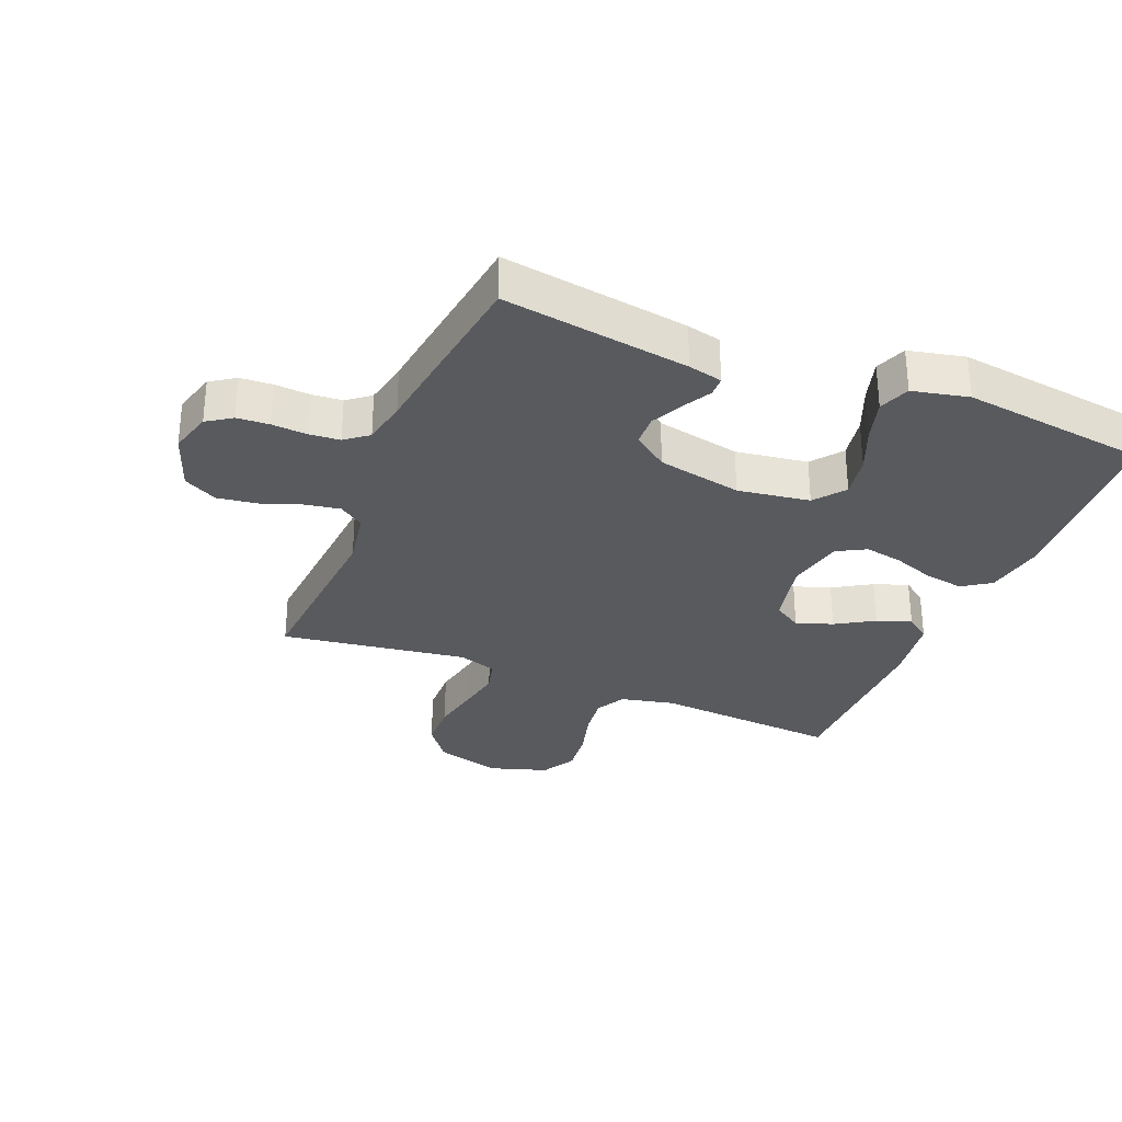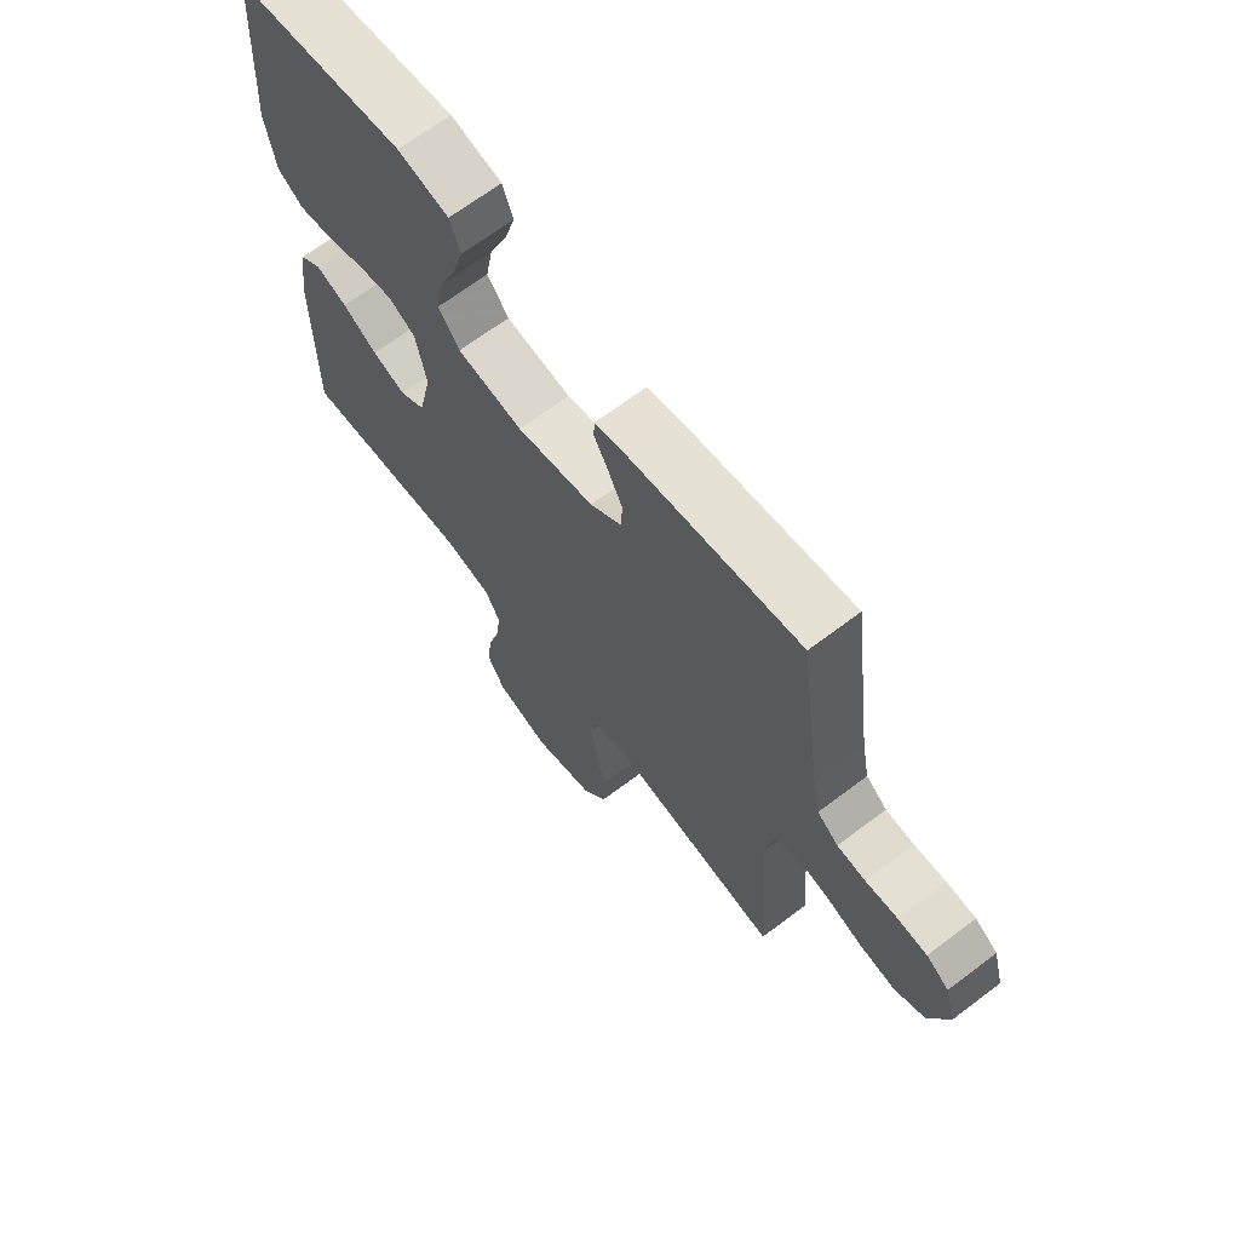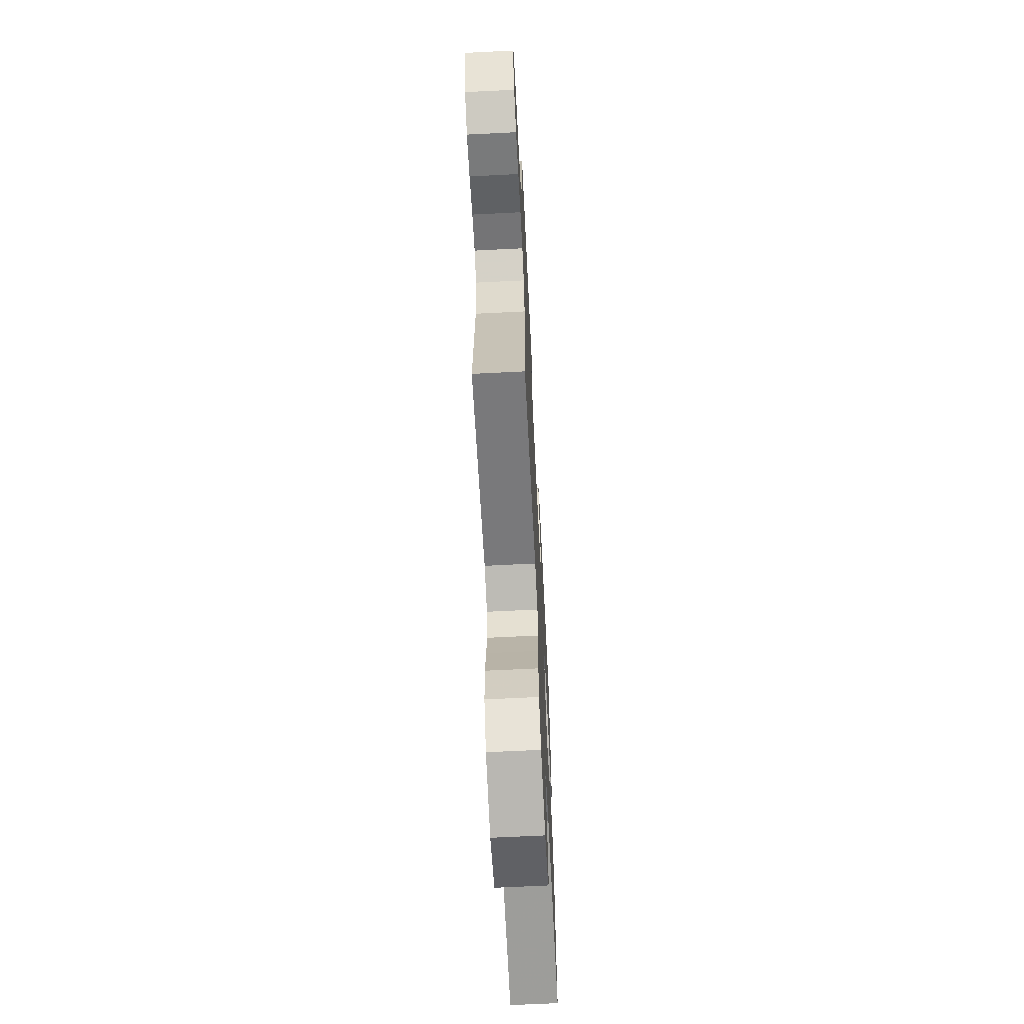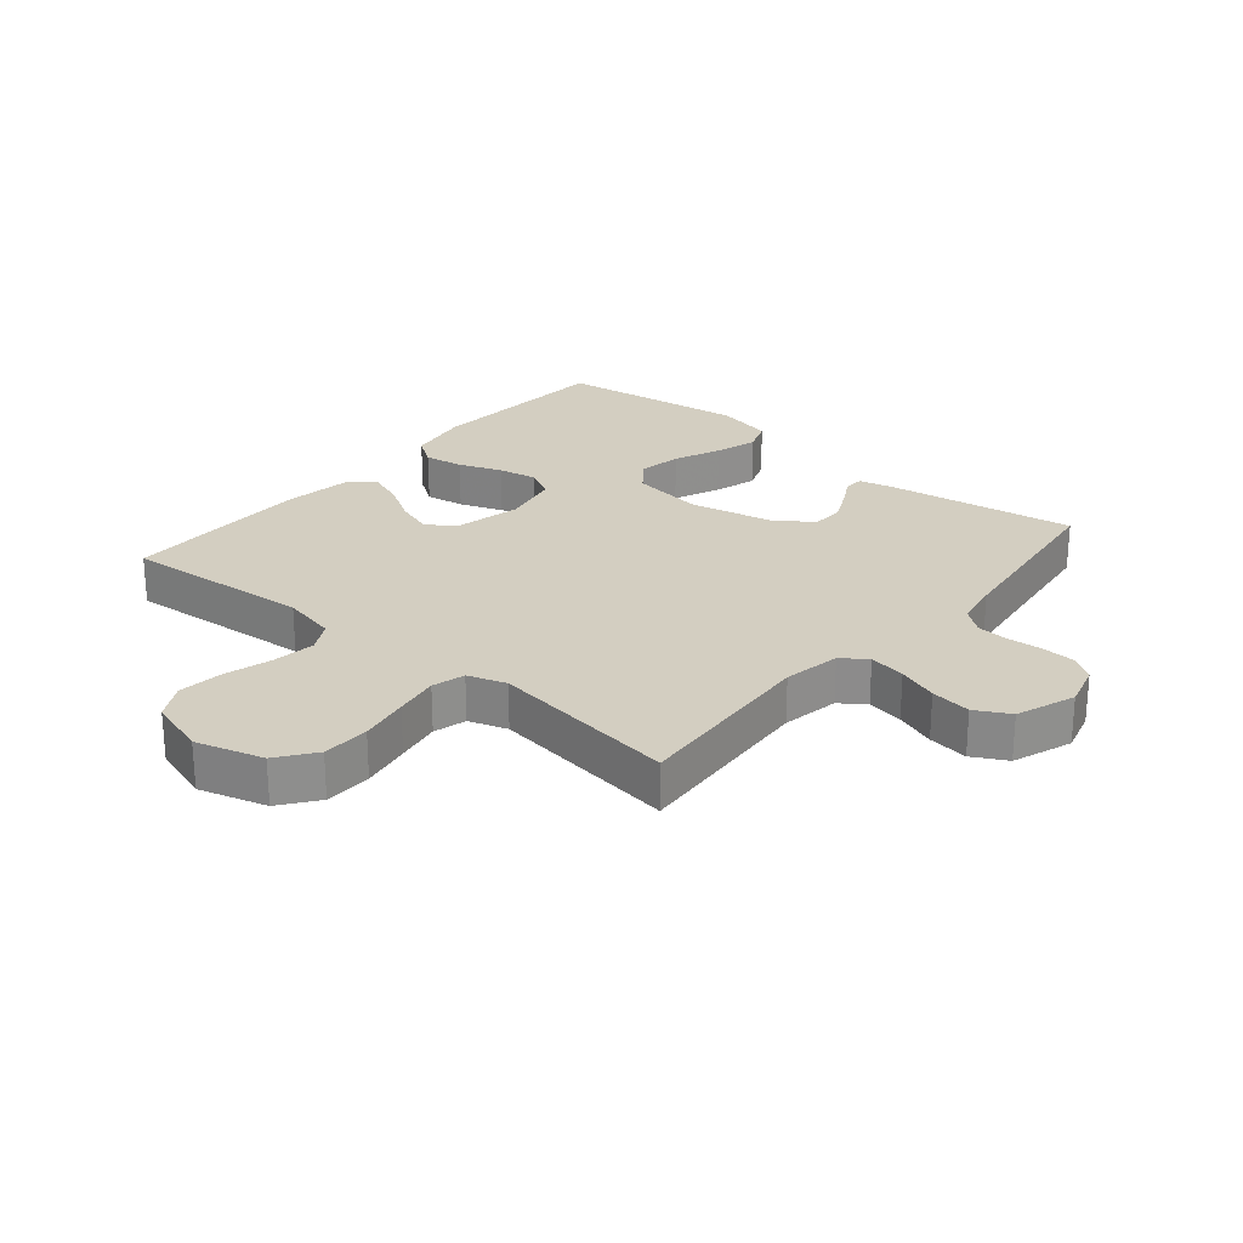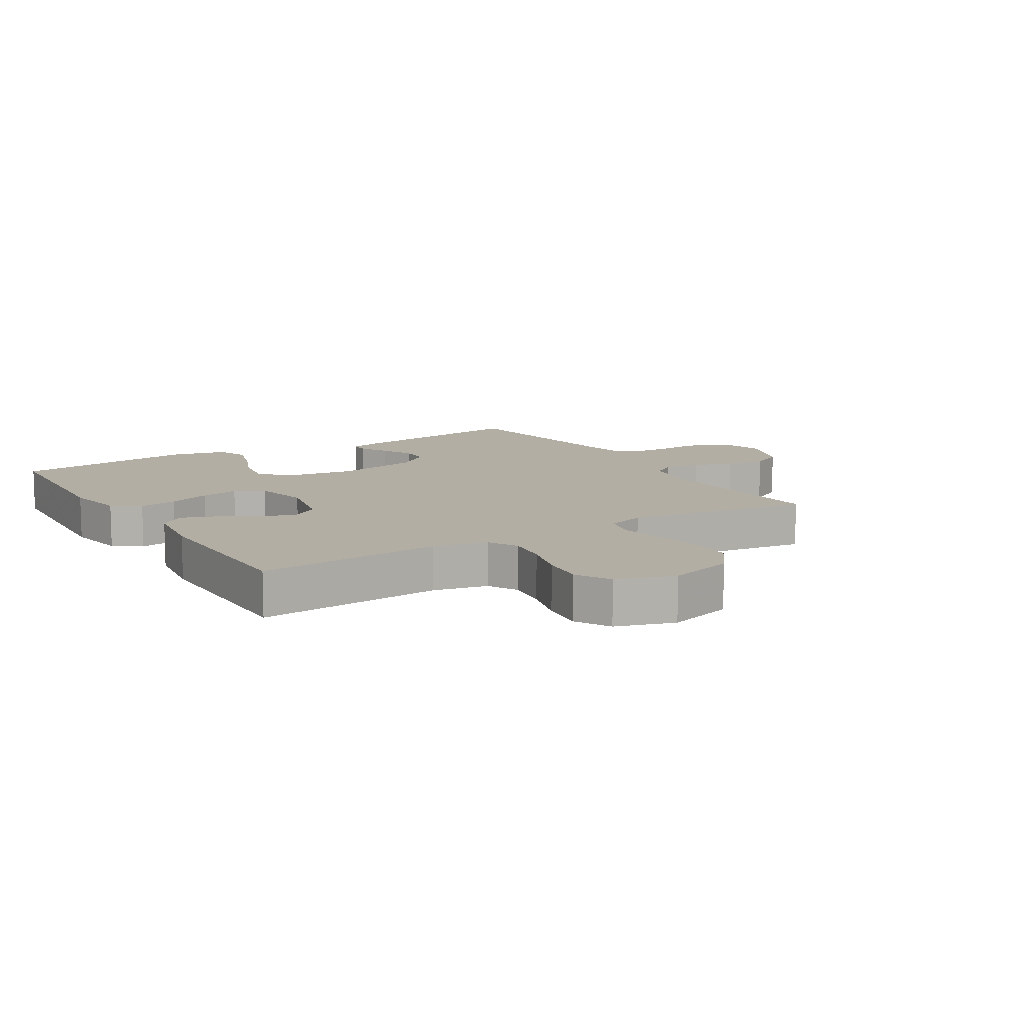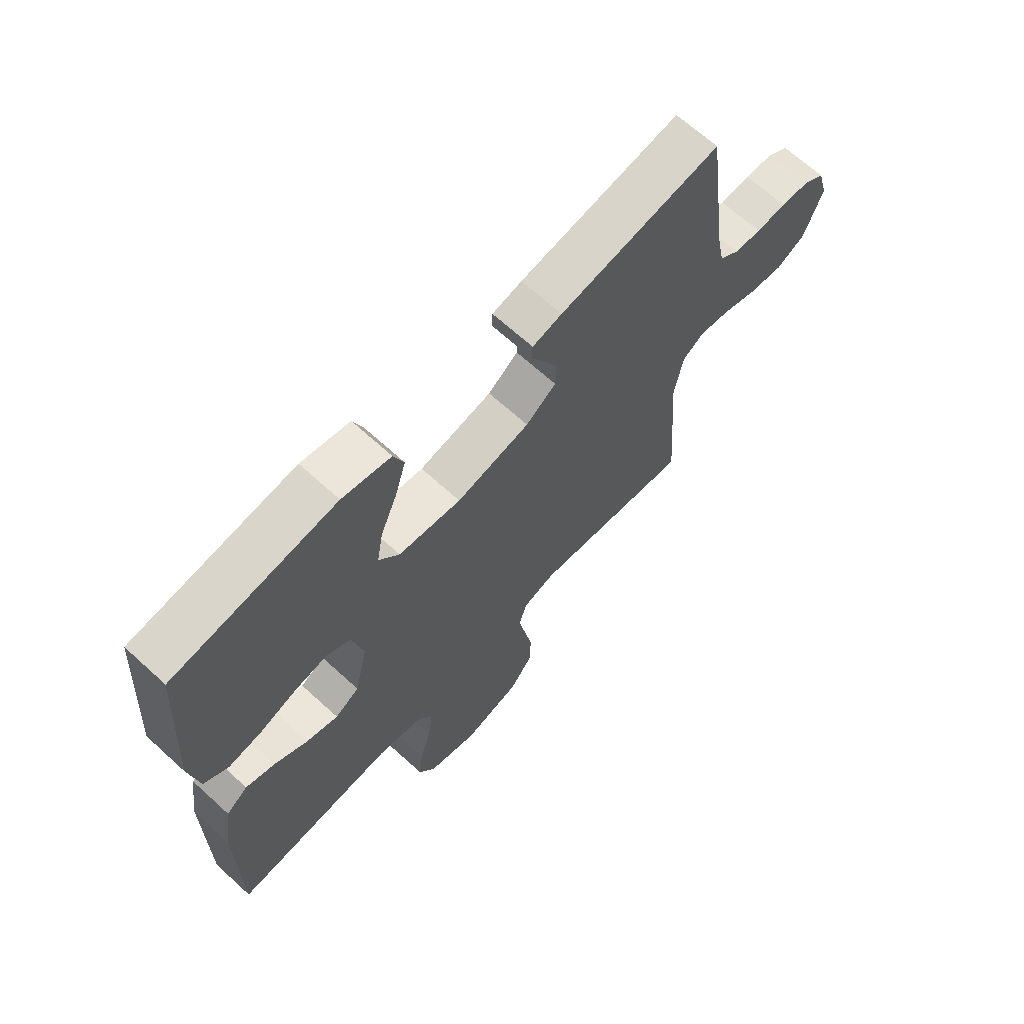
<metadata>
{"format":"obj","ext":"obj","renderer":"f3d","projection":"perspective","resolution":1024,"background":"white","views":[{"elev":-30.8,"azim":-22.2,"up":"+Y"},{"elev":67.4,"azim":-127.2,"up":"+Z"},{"elev":-66.0,"azim":-87.1,"up":"+Z"},{"elev":25.3,"azim":-140.0,"up":"+Y"},{"elev":11.0,"azim":148.3,"up":"+Y"},{"elev":67.0,"azim":132.5,"up":"+Z"}]}
</metadata>
<code>
v 0.5 0.07 -0.5
v 0.2 0.07 -0.477
v 0.113 0.07 -0.496
v 0.087 0.07 -0.544
v 0.096 0.07 -0.612
v 0.117 0.07 -0.687
v 0.125 0.07 -0.758
v 0.094 0.07 -0.814
v 0 0.07 -0.844
v -0.107 0.07 -0.813
v -0.151 0.07 -0.754
v -0.153 0.07 -0.679
v -0.138 0.07 -0.6
v -0.125 0.07 -0.529
v -0.139 0.07 -0.477
v -0.2 0.07 -0.457
v -0.5 0.07 -0.5
v -0.478 0.07 -0.2
v -0.494 0.07 -0.109
v -0.534 0.07 -0.081
v -0.592 0.07 -0.091
v -0.656 0.07 -0.114
v -0.72 0.07 -0.123
v -0.774 0.07 -0.094
v -0.808 0.07 0
v -0.789 0.07 0.069
v -0.749 0.07 0.096
v -0.697 0.07 0.099
v -0.641 0.07 0.095
v -0.591 0.07 0.099
v -0.554 0.07 0.128
v -0.54 0.07 0.2
v -0.5 0.07 0.5
v -0.2 0.07 0.455
v -0.145 0.07 0.442
v -0.144 0.07 0.41
v -0.169 0.07 0.365
v -0.194 0.07 0.313
v -0.192 0.07 0.263
v -0.136 0.07 0.221
v 0 0.07 0.193
v 0.116 0.07 0.21
v 0.154 0.07 0.259
v 0.142 0.07 0.327
v 0.111 0.07 0.401
v 0.091 0.07 0.469
v 0.11 0.07 0.519
v 0.2 0.07 0.539
v 0.5 0.07 0.5
v 0.52 0.07 0.2
v 0.503 0.07 0.101
v 0.458 0.07 0.07
v 0.396 0.07 0.08
v 0.328 0.07 0.105
v 0.266 0.07 0.117
v 0.219 0.07 0.091
v 0.2 0.07 0
v 0.224 0.07 -0.109
v 0.269 0.07 -0.137
v 0.328 0.07 -0.117
v 0.389 0.07 -0.08
v 0.444 0.07 -0.06
v 0.484 0.07 -0.09
v 0.5 0.07 -0.2
v 0.5 0 -0.5
v 0.2 0 -0.477
v 0.113 0 -0.496
v 0.087 0 -0.544
v 0.096 0 -0.612
v 0.117 0 -0.687
v 0.125 0 -0.758
v 0.094 0 -0.814
v 0 0 -0.844
v -0.107 0 -0.813
v -0.151 0 -0.754
v -0.153 0 -0.679
v -0.138 0 -0.6
v -0.125 0 -0.529
v -0.139 0 -0.477
v -0.2 0 -0.457
v -0.5 0 -0.5
v -0.478 0 -0.2
v -0.494 0 -0.109
v -0.534 0 -0.081
v -0.592 0 -0.091
v -0.656 0 -0.114
v -0.72 0 -0.123
v -0.774 0 -0.094
v -0.808 0 0
v -0.789 0 0.069
v -0.749 0 0.096
v -0.697 0 0.099
v -0.641 0 0.095
v -0.591 0 0.099
v -0.554 0 0.128
v -0.54 0 0.2
v -0.5 0 0.5
v -0.2 0 0.455
v -0.145 0 0.442
v -0.144 0 0.41
v -0.169 0 0.365
v -0.194 0 0.313
v -0.192 0 0.263
v -0.136 0 0.221
v 0 0 0.193
v 0.116 0 0.21
v 0.154 0 0.259
v 0.142 0 0.327
v 0.111 0 0.401
v 0.091 0 0.469
v 0.11 0 0.519
v 0.2 0 0.539
v 0.5 0 0.5
v 0.52 0 0.2
v 0.503 0 0.101
v 0.458 0 0.07
v 0.396 0 0.08
v 0.328 0 0.105
v 0.266 0 0.117
v 0.219 0 0.091
v 0.2 0 0
v 0.224 0 -0.109
v 0.269 0 -0.137
v 0.328 0 -0.117
v 0.389 0 -0.08
v 0.444 0 -0.06
v 0.484 0 -0.09
v 0.5 0 -0.2
f 63 64 1 2
f 60 61 62 63
f 59 60 63 2
f 58 59 2 3
f 57 58 3 4
f 51 52 53 54
f 51 54 55
f 50 51 55
f 49 50 55
f 48 49 55 56
f 44 45 46 47
f 43 44 47 48
f 34 35 36 37
f 32 33 34 37
f 31 32 37 38
f 30 31 38 39
f 26 27 28 29
f 26 29 30
f 25 26 30
f 21 22 23 24
f 20 21 24 25
f 16 17 18
f 15 16 18 19
f 10 11 12 13
f 10 13 14
f 9 10 14
f 8 9 14 15
f 5 6 7 8
f 4 5 8 15
f 43 48 56 57
f 42 43 57 4
f 41 42 4 15
f 40 41 15 19
f 39 40 19 20
f 20 25 30 39
f 66 65 128 127
f 127 126 125 124
f 66 127 124 123
f 67 66 123 122
f 68 67 122 121
f 118 117 116 115
f 119 118 115
f 119 115 114
f 119 114 113
f 120 119 113 112
f 111 110 109 108
f 112 111 108 107
f 101 100 99 98
f 101 98 97 96
f 102 101 96 95
f 103 102 95 94
f 93 92 91 90
f 94 93 90
f 94 90 89
f 88 87 86 85
f 89 88 85 84
f 82 81 80
f 83 82 80 79
f 77 76 75 74
f 78 77 74
f 78 74 73
f 79 78 73 72
f 72 71 70 69
f 79 72 69 68
f 121 120 112 107
f 68 121 107 106
f 79 68 106 105
f 83 79 105 104
f 84 83 104 103
f 103 94 89 84
f 1 65 66 2
f 2 66 67 3
f 3 67 68 4
f 4 68 69 5
f 5 69 70 6
f 6 70 71 7
f 7 71 72 8
f 8 72 73 9
f 9 73 74 10
f 10 74 75 11
f 11 75 76 12
f 12 76 77 13
f 13 77 78 14
f 14 78 79 15
f 15 79 80 16
f 16 80 81 17
f 17 81 82 18
f 18 82 83 19
f 19 83 84 20
f 20 84 85 21
f 21 85 86 22
f 22 86 87 23
f 23 87 88 24
f 24 88 89 25
f 25 89 90 26
f 26 90 91 27
f 27 91 92 28
f 28 92 93 29
f 29 93 94 30
f 30 94 95 31
f 31 95 96 32
f 32 96 97 33
f 33 97 98 34
f 34 98 99 35
f 35 99 100 36
f 36 100 101 37
f 37 101 102 38
f 38 102 103 39
f 39 103 104 40
f 40 104 105 41
f 41 105 106 42
f 42 106 107 43
f 43 107 108 44
f 44 108 109 45
f 45 109 110 46
f 46 110 111 47
f 47 111 112 48
f 48 112 113 49
f 49 113 114 50
f 50 114 115 51
f 51 115 116 52
f 52 116 117 53
f 53 117 118 54
f 54 118 119 55
f 55 119 120 56
f 56 120 121 57
f 57 121 122 58
f 58 122 123 59
f 59 123 124 60
f 60 124 125 61
f 61 125 126 62
f 62 126 127 63
f 63 127 128 64
f 64 128 65 1

</code>
